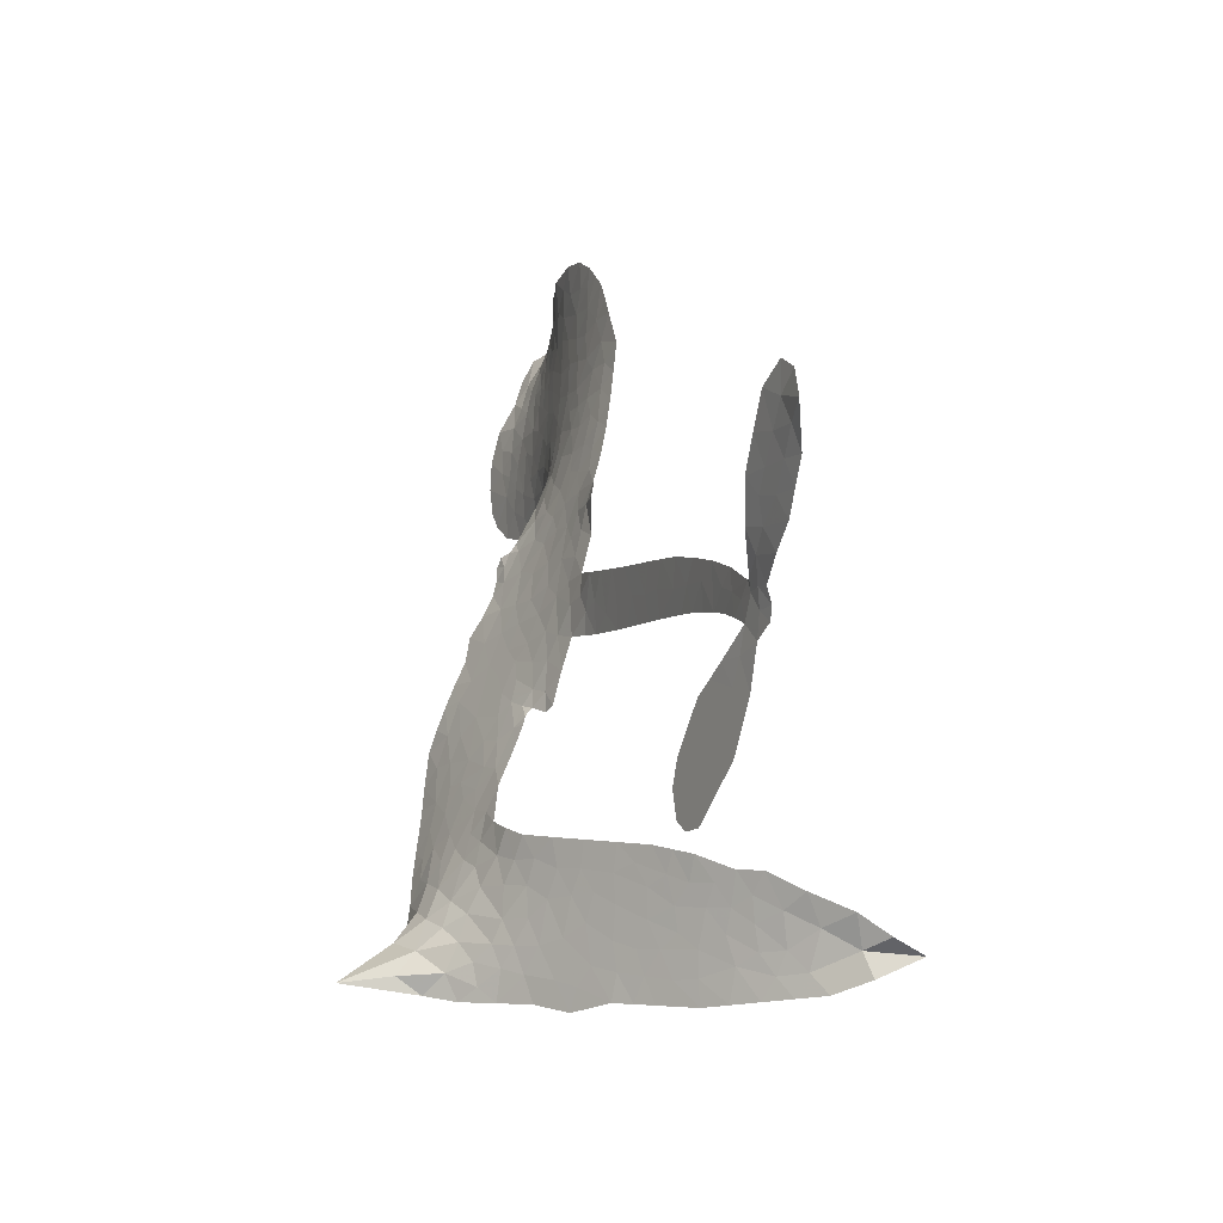
<metadata>
{"format":"obj","ext":"obj","renderer":"f3d","projection":"perspective","resolution":1024,"background":"white","views":[{"elev":-1.2,"azim":59.6,"up":"+Y"}]}
</metadata>
<code>
v -6.903 0.6091 0.2257
v -6.884 0.6848 0.2142
v -6.847 0.753 0.1893
v -6.871 0.8111 0.1564
v -6.869 0.8673 0.1258
v -6.835 0.9418 0
v -6.794 0.9875 0.102
v -6.748 1.013 0.135
v -6.705 1.021 0.1547
v -6.642 1.007 0.1819
v -6.579 0.9622 0.2241
v -6.511 1.012 0.2597
v -6.416 1.036 0.2811
v -6.336 1.035 0.2947
v -6.274 1.014 0.3046
v -6.195 0.9656 0.3194
v -6.062 0.8166 0.357
v -6.052 0.751 0.3705
v -5.968 0.4957 0.4716
v -5.941 0.4847 0.486
v -5.926 0.4616 0.5
v -5.919 0.2968 0.5272
v -5.407 0.311 0.6118
v -5.045 0.2546 0.6795
v -5.031 0.2576 0.6864
v -4.996 0.4387 0.7179
v -4.916 0.5901 0.7338
v -4.85 0.6364 0.7382
v -4.805 0.6157 0.741
v -4.777 0.5611 0.75
v -4.798 0.4649 0.73
v -4.858 0.3532 0.7164
v -4.966 0.2425 0.6913
v -4.956 0.2076 0.6867
v -4.964 0.177 0.6845
v -5.013 0.1427 0.6806
v -5.037 0.04872 0.6797
v -5.092 -0.07337 0.6797
v -5.212 -0.2044 0.6797
v -5.259 -0.214 0.6797
v -5.291 -0.1946 0.6797
v -5.305 -0.1351 0.6797
v -5.288 -0.07519 0.6797
v -5.216 0.03935 0.6797
v -5.057 0.1753 0.6784
v -5.929 0.1606 0.5463
v -5.961 0.01443 0.5748
v -5.985 -0.0009554 0.5774
v -6.029 0.00771 0.5876
v -6.036 -0.009097 0.6008
v -6.026 -0.02615 0.6103
v -6.03 -0.157 0.669
v -5.991 -0.231 0.7013
v -5.877 -0.2523 0.6935
v -5.541 -0.2577 0.5832
v -5.439 -0.2713 0.546
v -5.352 -0.2979 0.5055
v -5.292 -0.2962 0.4795
v -5.126 -0.3685 0.3786
v -5.085 -0.4145 0.324
v -5.079 -0.455 0.25
v -5.112 -0.497 0.3476
v -5.178 -0.5303 0.4048
v -5.432 -0.5734 0.5381
v -5.632 -0.5802 0.6229
v -5.732 -0.6088 0.662
v -5.824 -0.5998 0.6969
v -5.992 -0.6077 0.7854
v -6.06 -0.5985 0.8353
v -6.136 -0.5692 1
v -6.243 -0.4897 0.7852
v -6.334 -0.3749 0.7241
v -6.406 -0.1802 0.6592
v -6.421 -0.1006 0.64
v -6.372 0.1062 0.5732
v -6.384 0.1625 0.5548
v -6.356 0.2096 0.5366
v -6.351 0.2567 0.5138
v -6.377 0.324 0.488
v -6.368 0.3459 0.4836
v -6.344 0.3558 0.475
v -6.34 0.376 0.4601
v -6.361 0.4626 0.3966
v -6.393 0.4948 0.3579
v -6.435 0.4997 0.3262
v -6.638 0.4176 0.2586
v -6.702 0.4058 0.2511
v -6.786 0.4138 0.2439
v -6.845 0.4427 0.2394
v -6.877 0.477 0.2368
v -6.9 0.5398 0.2319
v -5.483 0.1902 0.5994
v -5.031 0.2313 0.682
v -6.306 0.3593 0.4707
v -6.062 0.01199 0.5938
v -6.028 -0.09159 0.6381
v -6.345 0.3234 0.4874
v -5.973 0.4481 0.4858
v -5.945 0.0876 0.5622
v -5.266 0.1996 0.6359
v -5 0.2418 0.688
v -5.159 0.195 0.6569
v -5.108 0.1871 0.6682
v -6.364 0.2904 0.4976
v -6.041 0.04819 0.5788
v -5.014 0.3484 0.7066
v -5.001 0.1981 0.6836
v -4.99 0.2972 0.6984
v -5.137 -0.4434 0.3594
v -5.246 -0.1568 0.6797
v -6.294 0.4275 0.4356
v -6.061 -0.03509 0.6142
v -6.321 0.2877 0.5014
v -6.8 0.5162 0.2382
v -6.713 0.9395 0.1552
v -6.406 0.5719 0.3324
v -5.922 0.3791 0.5019
v -5.996 0.04297 0.574
v -5.226 0.2972 0.6416
v -5.136 0.2817 0.6585
v -6.116 0.0684 0.5787
v -6.055 0.4804 0.4567
v -6.287 0.226 0.5268
v -6.321 0.5354 0.378
v -6.011 0.1107 0.5604
v -5.076 0.2195 0.6737
v -6.145 -0.01316 0.6088
v -5.123 0.2349 0.6633
v -5.173 0.2454 0.6528
v -6.31 0.1494 0.5563
v -5.319 -0.4022 0.4835
v -5.134 0.1071 0.6798
v -4.853 0.5698 0.7367
v -4.912 0.2978 0.7065
v -5.152 -0.1391 0.6797
v -6.77 0.8344 0.1614
v -5.212 0.1993 0.6462
v -5.321 -0.3454 0.4878
v -5.072 0.1161 0.6796
v -5.42 -0.3766 0.5314
v -5.209 -0.3324 0.436
v -5.261 -0.3722 0.4558
v -6.343 0.9137 0.2996
v -6.01 -0.4839 0.7746
v -6.838 0.5777 0.2303
v -6.689 0.5162 0.2508
v -6.774 0.9289 0.111
v -6.18 0.371 0.4757
v -6.133 -0.1208 0.6496
v -4.956 0.5144 0.7265
v -4.951 0.3461 0.709
v -6.816 0.8003 0.1686
v -6.747 0.7213 0.2103
v -6.763 0.7771 0.189
v -6.656 0.7763 0.2197
v -6.709 0.8135 0.1922
v -5.305 -0.5519 0.4788
v -5.196 -0.403 0.4135
v -6.323 0.9733 0.2993
v -6.174 0.7661 0.3529
v -6.019 -0.5482 0.8021
v -6.679 0.459 0.2536
v -6.537 0.4587 0.2803
v -6.745 0.4765 0.2454
v -6.245 0.3831 0.4638
v -6.076 -0.1228 0.6517
v -6.107 -0.2112 0.6851
v -6.708 0.7589 0.2092
v -6.661 0.67 0.2398
v -6.628 0.8734 0.2106
v -6.722 0.8761 0.1665
v -6.396 0.965 0.2852
v -6.262 0.9194 0.3145
v -6.111 0.7757 0.3597
v -5.908 -0.6037 0.7377
v -6.087 -0.5062 0.8371
v -6.252 0.3102 0.4939
v -6.191 0.4923 0.4282
v -6.658 0.8297 0.2071
v -6.578 0.8061 0.2406
v -6.129 0.891 0.3381
v -6.305 0.482 0.4059
v -5.967 -0.5225 0.7629
v -5.914 -0.4305 0.7213
v -6.233 0.4454 0.4387
v -6.151 0.8284 0.3449
v -6.01 0.6232 0.4135
v -6.257 0.5098 0.4069
v -6.201 0.881 0.329
v -6.243 0.6356 0.3697
v -6.126 0.6596 0.3864
v -6.268 0.5746 0.3811
v -6.102 0.7156 0.3747
v -6.184 0.5762 0.4007
v -6.338 0.6385 0.3427
v -6.031 0.687 0.3907
v -6.319 0.5887 0.3617
v -6.069 0.6391 0.4009
v -6.118 0.5925 0.408
v -6.055 0.5757 0.4239
v -6.102 0.5278 0.4322
v -5.989 0.5594 0.4395
v -6.125 0.4578 0.4521
v -6.032 0.5281 0.4445
v -6.37 0.5382 0.3566
v -6.11 0.02023 0.5947
v -6.161 0.0387 0.5908
v -6.191 0.1339 0.5591
v -6.245 -0.01513 0.6117
v -4.82 0.5201 0.7369
v -4.888 0.511 0.7299
v -4.925 0.4498 0.722
v -6.745 0.5925 0.2361
v -6.745 0.5345 0.2418
v -6.05 0.3308 0.5029
v -6.812 0.6901 0.211
v -6.511 0.5729 0.2908
v -6.048 -0.2138 0.6893
v -6.082 -0.3176 0.7251
v -6.035 -0.2754 0.7096
v -6.089 -0.2631 0.705
v -6.19 -0.2691 0.7037
v -6.138 -0.2972 0.7171
v -5.994 -0.3677 0.7315
v -6.214 -0.376 0.7473
v -6.03 -0.3283 0.7248
v -6.072 -0.4029 0.7615
v -5.959 -0.3001 0.71
v -6.187 -0.3259 0.7274
v -6.37 -0.2776 0.6901
v -6.142 -0.3824 0.7569
v -6.642 0.9392 0.1933
v -6.674 0.8976 0.1846
v -6.454 0.9864 0.2717
v -6.51 0.9386 0.2538
v -6.445 0.9195 0.2745
v -6.501 0.85 0.2617
v -6.235 0.9896 0.3118
v -6.276 0.9662 0.3078
v -6.088 -0.5566 0.8842
v -6.165 -0.4959 0.8518
v -6.59 0.72 0.2505
v -6.162 0.9283 0.3281
v -6.295 0.7989 0.3236
v -6.247 0.1724 0.5464
v -6.256 0.1003 0.5721
v -6.155 0.2445 0.5222
v -6.221 0.2341 0.5242
v -6.18 0.1915 0.5395
v -6.113 0.1483 0.5533
v -6.303 -0.1196 0.6463
v -4.954 0.4019 0.7155
v -4.895 0.399 0.7185
v -4.828 0.4091 0.7232
v -4.857 0.4607 0.7269
v -6.789 0.5658 0.2347
v -6.797 0.6286 0.2253
v -6.739 0.657 0.2266
v -5.979 0.3348 0.5093
v -6.07 0.405 0.4783
v -6.797 0.7393 0.1974
v -6.458 0.5514 0.3121
v -6.458 0.6279 0.3038
v -6.486 0.4792 0.2987
v -6.608 0.5016 0.2655
v -6.531 0.5174 0.2851
v -6.581 0.567 0.2703
v -6.553 0.6452 0.2714
v -6.059 -0.4574 0.7878
v -6.01 -0.4247 0.7543
v -6.122 -0.4436 0.7952
v -6.186 -0.4347 0.7847
v -5.924 -0.3609 0.7124
v -5.709 -0.255 0.6428
v -5.9 -0.3067 0.7002
v -5.858 -0.3574 0.6932
v -5.793 -0.2537 0.6703
v -5.846 -0.4247 0.6962
v -5.876 -0.4824 0.7136
v -5.739 -0.3711 0.6548
v -5.841 -0.3002 0.6848
v -5.93 -0.4826 0.7373
v -5.847 -0.54 0.7058
v -5.801 -0.3819 0.6767
v -5.777 -0.3176 0.666
v -5.772 -0.5451 0.6752
v -5.717 -0.3148 0.6458
v -5.755 -0.4581 0.6647
v -5.628 -0.3821 0.6146
v -5.814 -0.4774 0.6883
v -5.625 -0.2564 0.6131
v -5.682 -0.361 0.6342
v -5.7 -0.4234 0.6426
v -5.635 -0.319 0.6166
v -5.684 -0.5098 0.6397
v -5.552 -0.3427 0.5857
v -5.934 -0.2416 0.7027
v -6.563 0.8957 0.2353
v -6.608 0.7663 0.2374
v -6.641 0.727 0.2343
v -6.556 0.7592 0.2548
v -6.525 0.8022 0.2592
v -6.53 0.703 0.2708
v -6.428 0.7834 0.2913
v -6.501 0.7511 0.2734
v -6.463 0.6951 0.2928
v -6.401 0.666 0.3173
v -6.384 0.6179 0.3315
v -6.338 0.7246 0.3253
v -6.411 0.7255 0.3044
v -6.26 0.8543 0.3226
v -6.322 0.8548 0.3098
v -6.23 0.7971 0.337
v -6.397 0.8614 0.291
v -6.362 0.7998 0.3071
v -6.264 0.7313 0.3424
v -6.203 0.07785 0.5786
v -6.249 0.0427 0.5919
v -6.397 0.002784 0.6113
v -6.316 0.06411 0.5866
v -6.384 0.05449 0.5936
v -6.344 0.01752 0.6036
v -6.351 -0.05914 0.628
v -6.146 0.1097 0.5663
v -6.07 0.1064 0.5645
v -6.045 0.1737 0.5454
v -6.366 -0.1313 0.6483
v -6.257 -0.3014 0.7103
v -6.853 0.6365 0.2217
v -5.978 0.3916 0.4951
v -6.128 0.3992 0.472
v -6.177 0.4308 0.4535
v -6.122 0.3272 0.4968
v -6.025 0.4357 0.4769
v -6.587 0.4381 0.2675
v -6.508 0.6229 0.2876
v -6.605 0.666 0.2543
v -6.637 0.6061 0.2533
v -6.694 0.6201 0.2406
v -5.717 -0.555 0.6543
v -5.634 -0.4557 0.6182
v -6.55 0.8474 0.2449
v -6.45 0.8665 0.2761
v -6.297 0.6816 0.3446
v -6.289 -0.05924 0.6271
v -6.218 -0.1082 0.6437
v -6.409 -0.0489 0.6271
v -5.987 0.164 0.5475
v -5.955 0.2311 0.5353
v -6.099 0.2118 0.5342
v -6.031 0.2502 0.5264
v -6.027 0.3768 0.4925
v -6.185 0.3045 0.4999
v -6.641 0.5485 0.2572
v -5.622 -0.5178 0.6153
v -5.532 -0.5768 0.5793
v -5.523 -0.4657 0.5739
v -5.582 -0.5785 0.6006
v -5.559 -0.5202 0.5895
v -5.494 -0.524 0.5625
v -5.579 -0.4678 0.5968
v -5.553 -0.4079 0.5858
v -5.438 -0.4597 0.538
v -5.491 -0.3763 0.561
v -5.455 -0.3285 0.5482
v -5.4 -0.3251 0.525
v -5.49 -0.2645 0.5649
v -5.704 0.1721 0.5668
v -5.665 0.3013 0.5732
v -5.983 0.2791 0.5228
v -6.089 0.2737 0.5162
v -5.437 -0.5167 0.5385
v -5.359 -0.4869 0.5021
v -5.368 -0.5627 0.5102
v -5.258 -0.4493 0.4493
v -5.507 -0.315 0.569
v -5.816 0.1647 0.5522
v -5.312 -0.4569 0.4787
v -5.241 -0.5411 0.4437
v -5.279 -0.5004 0.4618
v -5.217 -0.4894 0.4252
v -5.792 0.2975 0.5547
v -5.908 0.248 0.5374
v -5.856 0.2967 0.5441
v -5.211 -0.08698 0.6797
v -5.151 -0.07978 0.6797
v -5.131 0.008071 0.6797
v -5.252 -0.01787 0.6797
v -5.188 -0.02682 0.6797
v -6.81 0.8801 0.1157
v -6.114 -0.06402 0.6274
v -6.174 -0.06635 0.6288
v -6.182 0.6371 0.3826
v -6.175 0.7014 0.3671
v -6.155 0.5318 0.4213
v -6.289 -0.4323 0.7518
v -6.274 -0.3739 0.7348
v -5.583 -0.2953 0.5978
v -6.319 -0.206 0.6725
v -6.251 -0.2293 0.685
v -6.183 -0.1915 0.6748
v -6.269 -0.1707 0.6639
v -6.137 -0.1708 0.6685
v -6.22 -0.1584 0.6614
v -5.483 -0.4297 0.5572
v -5.379 -0.4259 0.5116
v -5.367 -0.3734 0.5075
v -5.824 0.2342 0.5506
v -5.872 0.1625 0.5468
v -5.762 0.2068 0.5592
v -5.729 0.2991 0.564
v -5.593 0.1811 0.5828
v -5.704 0.238 0.5674
v -5.648 0.1765 0.5747
v -5.536 0.3067 0.5922
v -5.625 0.2433 0.5786
v -5.556 0.2402 0.5888
v -5.601 0.304 0.5826
v -5.538 0.1857 0.591
v -5.064 -0.01278 0.6797
v -5.097 0.05866 0.6797
v -5.175 0.07322 0.6797
v -6.229 0.6891 0.3594
v -6.388 -0.2289 0.6737
v -6.309 -0.2673 0.6931
v -6.352 -0.3262 0.7075
v -6.301 -0.3295 0.7149
v -5.87 0.2131 0.545
v -5.317 0.3063 0.6259
v -5.276 0.2608 0.6334
v -5.373 0.1976 0.6169
v -5.319 0.1998 0.6262
v -5.348 0.2536 0.6213
v -5.411 0.248 0.6111
v -5.472 0.3092 0.6019
v -5.495 0.2513 0.5981
v -5.903 -0.5316 0.7309
v -5.952 -0.5734 0.7601
f 112 206 391
f 186 160 174
f 75 130 76
f 203 122 201
f 105 121 206
f 45 107 93
f 51 50 112
f 123 78 77
f 89 88 114
f 125 118 99
f 1 91 145
f 162 164 87
f 25 108 106
f 43 42 110
f 80 79 97
f 126 93 24
f 58 138 142
f 179 299 180
f 128 129 102
f 105 125 325
f 52 166 167
f 143 159 172
f 240 176 70
f 142 138 131
f 176 240 161
f 223 231 219
f 59 158 109
f 95 112 50
f 117 21 98
f 113 94 97
f 97 104 113
f 104 78 113
f 349 383 22
f 166 112 391
f 105 95 49
f 74 73 327
f 51 112 96
f 82 94 111
f 107 34 101
f 52 218 53
f 323 345 322
f 203 260 122
f 90 89 114
f 167 221 218
f 145 256 257
f 91 90 114
f 298 232 170
f 98 19 334
f 282 183 437
f 77 76 130
f 4 3 152
f 152 5 4
f 56 365 366
f 45 126 103
f 115 9 8
f 8 7 147
f 45 139 36
f 106 151 252
f 147 7 6
f 381 158 375
f 114 145 91
f 246 208 245
f 136 154 156
f 10 9 115
f 19 122 334
f 205 83 124
f 17 174 18
f 84 205 116
f 165 111 94
f 182 83 111
f 162 146 164
f 239 15 159
f 206 207 127
f 129 137 102
f 236 234 235
f 350 250 326
f 172 159 14
f 180 302 342
f 126 45 93
f 322 318 320
f 239 238 15
f 211 150 212
f 5 152 390
f 136 152 154
f 25 93 101
f 31 30 210
f 107 45 36
f 124 192 197
f 161 183 144
f 119 430 137
f 120 119 129
f 296 364 376
f 359 361 355
f 287 274 285
f 363 373 406
f 276 285 281
f 50 49 95
f 53 218 220
f 275 54 297
f 49 48 118
f 126 128 103
f 274 287 294
f 58 57 138
f 78 123 113
f 407 406 131
f 118 105 49
f 375 158 142
f 68 161 69
f 61 109 62
f 421 139 132
f 109 60 59
f 166 52 96
f 423 394 160
f 60 109 61
f 348 349 351
f 85 84 116
f 141 58 142
f 162 87 86
f 43 110 385
f 134 32 151
f 386 385 135
f 110 42 41
f 110 135 385
f 102 103 128
f 57 366 407
f 40 110 41
f 40 39 110
f 421 387 420
f 119 137 129
f 141 158 59
f 37 36 139
f 105 206 95
f 47 118 48
f 94 81 97
f 95 206 112
f 430 433 432
f 432 100 430
f 413 416 369
f 82 81 94
f 177 165 94
f 98 20 19
f 98 21 20
f 97 79 104
f 63 62 109
f 108 151 106
f 117 330 259
f 210 133 211
f 93 107 101
f 83 82 111
f 259 22 117
f 348 99 46
f 47 99 118
f 24 93 25
f 132 139 45
f 35 34 107
f 126 24 128
f 101 34 33
f 118 125 105
f 130 123 77
f 115 8 147
f 128 24 120
f 108 101 33
f 27 133 28
f 108 33 134
f 255 253 254
f 185 111 165
f 28 133 29
f 133 30 29
f 129 128 120
f 110 39 135
f 159 15 14
f 145 114 256
f 193 160 394
f 101 108 25
f 389 388 385
f 36 35 107
f 168 154 153
f 81 80 97
f 372 373 363
f 151 108 134
f 214 114 164
f 145 257 329
f 163 265 335
f 179 233 171
f 390 6 5
f 147 390 171
f 113 123 177
f 177 123 248
f 209 346 392
f 397 396 225
f 261 154 152
f 27 150 211
f 253 252 151
f 152 136 390
f 3 2 216
f 168 169 300
f 261 152 3
f 168 156 154
f 261 153 154
f 234 236 172
f 179 156 155
f 147 171 115
f 64 374 372
f 375 380 381
f 141 142 158
f 142 131 375
f 172 14 13
f 143 173 239
f 308 205 197
f 196 198 187
f 283 175 67
f 161 144 176
f 264 266 163
f 214 146 213
f 85 262 264
f 262 85 116
f 114 88 164
f 87 164 88
f 177 94 113
f 332 148 331
f 112 166 96
f 166 149 403
f 346 209 345
f 223 219 221
f 169 168 153
f 155 156 168
f 265 162 86
f 162 265 146
f 179 180 170
f 11 10 232
f 136 156 171
f 171 156 179
f 12 234 13
f 172 13 234
f 173 311 189
f 189 311 313
f 16 173 189
f 200 198 199
f 288 280 284
f 183 282 144
f 270 184 224
f 70 176 241
f 245 248 123
f 148 165 177
f 188 194 192
f 188 182 185
f 179 155 299
f 179 170 233
f 299 300 242
f 301 302 180
f 188 192 124
f 17 181 186
f 83 182 124
f 438 161 68
f 437 283 279
f 288 290 286
f 220 226 228
f 332 165 148
f 188 185 178
f 17 186 174
f 189 186 181
f 174 193 18
f 185 182 111
f 202 187 200
f 182 188 124
f 16 189 243
f 311 173 312
f 189 313 186
f 194 190 192
f 18 193 196
f 194 188 178
f 190 195 197
f 160 193 174
f 198 196 193
f 122 204 201
f 393 194 199
f 160 313 316
f 304 314 343
f 190 197 192
f 198 193 191
f 197 195 308
f 199 191 393
f 198 191 199
f 395 194 178
f 198 200 187
f 201 200 199
f 204 19 202
f 395 199 194
f 201 395 203
f 332 178 185
f 204 202 200
f 260 331 333
f 201 204 200
f 19 204 122
f 83 205 84
f 197 205 124
f 207 206 121
f 206 127 391
f 324 317 207
f 130 320 246
f 250 350 249
f 123 130 245
f 127 207 209
f 207 121 324
f 30 133 210
f 133 27 211
f 150 26 212
f 210 211 255
f 252 212 26
f 253 255 212
f 146 354 339
f 258 153 216
f 146 214 164
f 256 214 213
f 353 247 333
f 348 46 349
f 2 1 329
f 216 257 258
f 307 263 308
f 354 267 338
f 52 167 218
f 221 220 218
f 221 167 223
f 269 270 227
f 219 226 220
f 53 220 228
f 167 222 223
f 219 220 221
f 402 400 404
f 328 225 229
f 222 229 223
f 269 227 271
f 226 227 224
f 224 273 228
f 397 72 396
f 71 70 241
f 227 226 219
f 226 224 228
f 223 229 231
f 144 269 176
f 273 224 184
f 297 53 228
f 399 251 327
f 231 229 225
f 400 402 399
f 426 427 425
f 71 241 272
f 219 231 227
f 10 115 232
f 233 115 171
f 170 232 233
f 115 233 232
f 11 235 12
f 234 12 235
f 11 232 298
f 236 143 172
f 235 11 298
f 235 237 343
f 299 301 180
f 237 302 304
f 143 239 159
f 173 16 238
f 173 238 239
f 70 69 240
f 161 240 69
f 176 269 271
f 271 231 272
f 338 268 337
f 262 263 217
f 314 312 143
f 189 181 243
f 316 313 244
f 246 245 130
f 249 248 245
f 319 322 321
f 318 207 317
f 250 249 208
f 215 260 333
f 249 245 208
f 248 247 353
f 250 208 324
f 247 248 249
f 325 250 324
f 325 326 250
f 230 399 424
f 400 222 401
f 106 252 26
f 253 151 32
f 255 254 31
f 212 252 253
f 210 255 31
f 253 32 254
f 212 255 211
f 214 256 114
f 257 256 213
f 257 213 258
f 216 2 329
f 339 258 213
f 169 153 258
f 330 117 98
f 326 351 350
f 331 260 203
f 259 330 352
f 3 216 261
f 153 261 216
f 263 262 116
f 266 264 262
f 310 304 305
f 301 242 303
f 265 266 267
f 266 262 217
f 267 266 217
f 265 163 266
f 268 267 217
f 268 338 267
f 263 336 217
f 268 303 337
f 270 269 144
f 227 231 271
f 270 144 282
f 227 270 224
f 272 231 225
f 176 271 241
f 272 225 396
f 241 271 272
f 184 278 276
f 228 273 275
f 276 284 285
f 285 274 277
f 273 276 275
f 284 276 278
f 184 276 273
f 54 275 281
f 175 283 437
f 276 281 275
f 279 184 282
f 278 184 279
f 437 279 282
f 290 288 284
f 376 398 296
f 277 54 281
f 282 184 270
f 438 183 161
f 66 286 67
f 67 286 283
f 279 290 278
f 284 280 285
f 285 280 287
f 277 281 285
f 340 65 295
f 278 290 284
f 292 287 280
f 294 287 292
f 340 286 66
f 341 293 295
f 292 280 293
f 358 359 355
f 279 283 290
f 286 290 283
f 293 280 288
f 291 294 398
f 294 292 289
f 295 293 288
f 289 292 293
f 294 289 296
f 294 291 274
f 340 288 286
f 293 341 289
f 361 362 341
f 365 376 364
f 342 170 180
f 275 297 228
f 237 235 298
f 300 299 155
f 301 299 242
f 168 300 155
f 337 300 169
f 242 337 303
f 342 302 237
f 305 301 303
f 311 312 244
f 336 303 268
f 307 310 306
f 301 305 302
f 305 303 306
f 303 336 306
f 304 302 305
f 307 306 263
f 305 306 310
f 308 263 116
f 307 195 309
f 308 116 205
f 195 307 308
f 309 344 316
f 309 244 315
f 307 309 310
f 315 310 309
f 312 173 143
f 313 311 244
f 314 143 236
f 315 312 314
f 244 309 316
f 186 313 160
f 343 314 236
f 315 314 304
f 315 304 310
f 244 312 315
f 344 309 195
f 393 394 423
f 208 246 317
f 318 317 246
f 75 320 130
f 207 318 209
f 323 251 345
f 320 318 246
f 320 321 322
f 322 319 323
f 320 75 321
f 318 322 209
f 347 74 323
f 327 323 74
f 317 324 208
f 325 324 121
f 105 325 121
f 326 325 125
f 348 326 125
f 350 247 249
f 230 425 399
f 323 327 251
f 427 397 328
f 73 399 327
f 145 329 1
f 216 329 257
f 334 330 98
f 215 352 260
f 332 331 203
f 331 148 333
f 178 332 203
f 332 185 165
f 353 333 148
f 371 247 350
f 122 260 334
f 334 260 352
f 336 263 306
f 265 86 335
f 268 217 336
f 300 337 242
f 337 169 338
f 169 258 339
f 265 354 146
f 146 339 213
f 169 339 338
f 65 340 66
f 288 340 295
f 65 355 295
f 341 295 355
f 237 298 342
f 170 342 298
f 235 343 236
f 304 343 237
f 195 190 344
f 423 344 190
f 346 345 251
f 322 345 209
f 399 425 400
f 391 392 149
f 99 348 125
f 323 319 347
f 413 410 368
f 259 370 22
f 215 351 370
f 326 348 351
f 371 333 247
f 370 351 349
f 371 215 333
f 259 352 215
f 334 352 330
f 148 177 353
f 248 353 177
f 267 354 265
f 339 354 338
f 360 363 357
f 289 341 362
f 357 359 360
f 358 356 359
f 364 140 365
f 360 359 356
f 355 65 358
f 361 359 357
f 356 64 360
f 364 405 140
f 361 357 362
f 355 361 341
f 357 363 405
f 289 362 296
f 360 64 372
f 374 157 373
f 296 362 364
f 362 357 405
f 366 365 140
f 398 376 55
f 366 140 407
f 56 366 57
f 417 415 418
f 365 56 367
f 428 384 383
f 22 370 349
f 215 370 259
f 350 351 371
f 215 371 351
f 373 157 380
f 363 360 372
f 378 375 131
f 373 378 406
f 372 374 373
f 381 380 379
f 365 367 376
f 55 376 367
f 377 410 408
f 46 383 349
f 406 378 131
f 373 380 378
f 63 381 379
f 380 375 378
f 157 379 380
f 63 109 381
f 158 381 109
f 408 382 384
f 22 383 384
f 386 135 38
f 377 408 428
f 428 46 409
f 385 386 389
f 387 386 38
f 389 44 388
f 421 420 37
f 422 44 387
f 386 387 389
f 43 385 388
f 44 389 387
f 171 390 136
f 6 390 147
f 392 391 127
f 166 391 149
f 209 392 127
f 149 392 346
f 394 393 191
f 190 194 393
f 193 394 191
f 423 160 316
f 203 395 178
f 199 395 201
f 272 396 71
f 222 328 229
f 328 397 225
f 291 398 55
f 294 296 398
f 400 328 222
f 401 222 167
f 399 402 251
f 167 403 401
f 404 149 346
f 404 400 401
f 346 251 402
f 166 403 167
f 404 403 149
f 404 401 403
f 346 402 404
f 140 405 363
f 362 405 364
f 407 131 138
f 363 406 140
f 407 138 57
f 140 406 407
f 410 377 368
f 413 411 410
f 428 408 384
f 382 408 410
f 413 414 416
f 382 410 411
f 369 411 413
f 416 414 412
f 436 434 435
f 413 368 414
f 417 416 412
f 92 436 419
f 418 369 416
f 417 419 436
f 139 421 37
f 417 418 416
f 417 412 419
f 387 38 420
f 422 421 132
f 344 423 316
f 421 422 387
f 393 423 190
f 72 397 427
f 399 73 424
f 400 425 328
f 425 427 328
f 425 230 426
f 72 427 426
f 46 428 383
f 377 428 409
f 119 429 430
f 137 430 100
f 432 433 431
f 429 23 433
f 434 431 433
f 433 430 429
f 434 433 23
f 415 417 436
f 92 431 434
f 434 436 92
f 434 23 435
f 415 436 435
f 437 183 438
f 68 175 438
f 437 438 175

</code>
